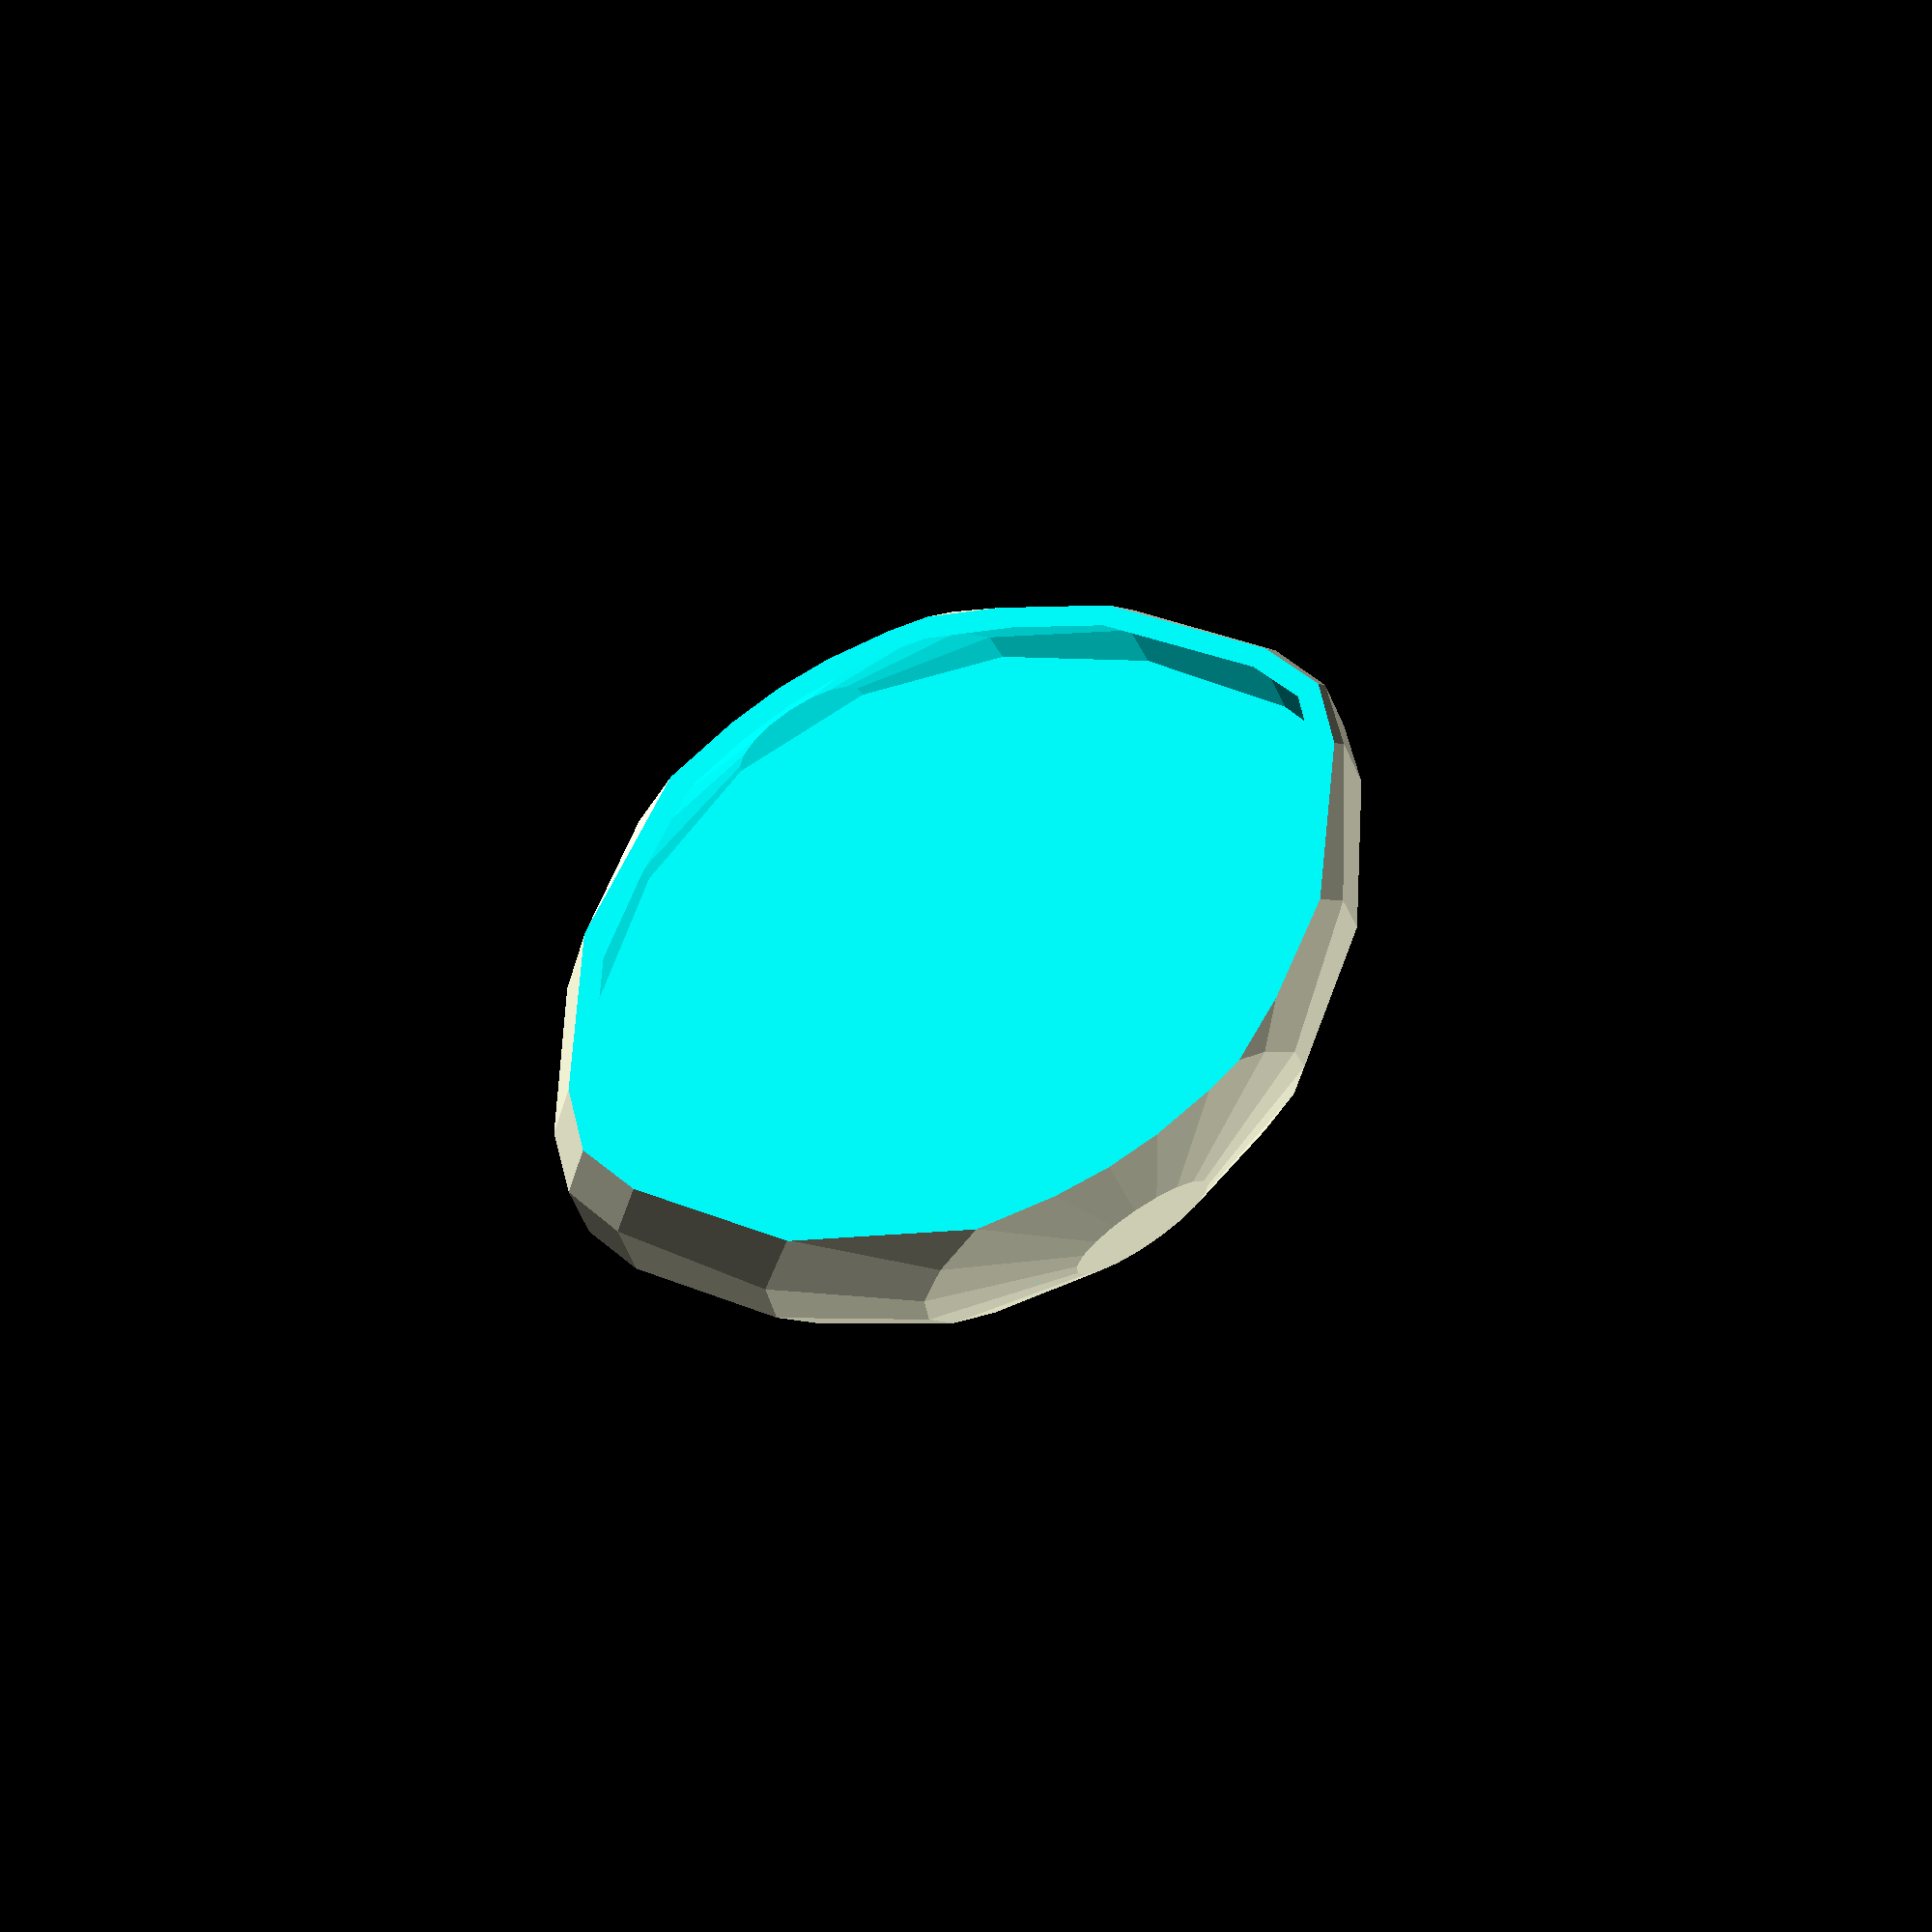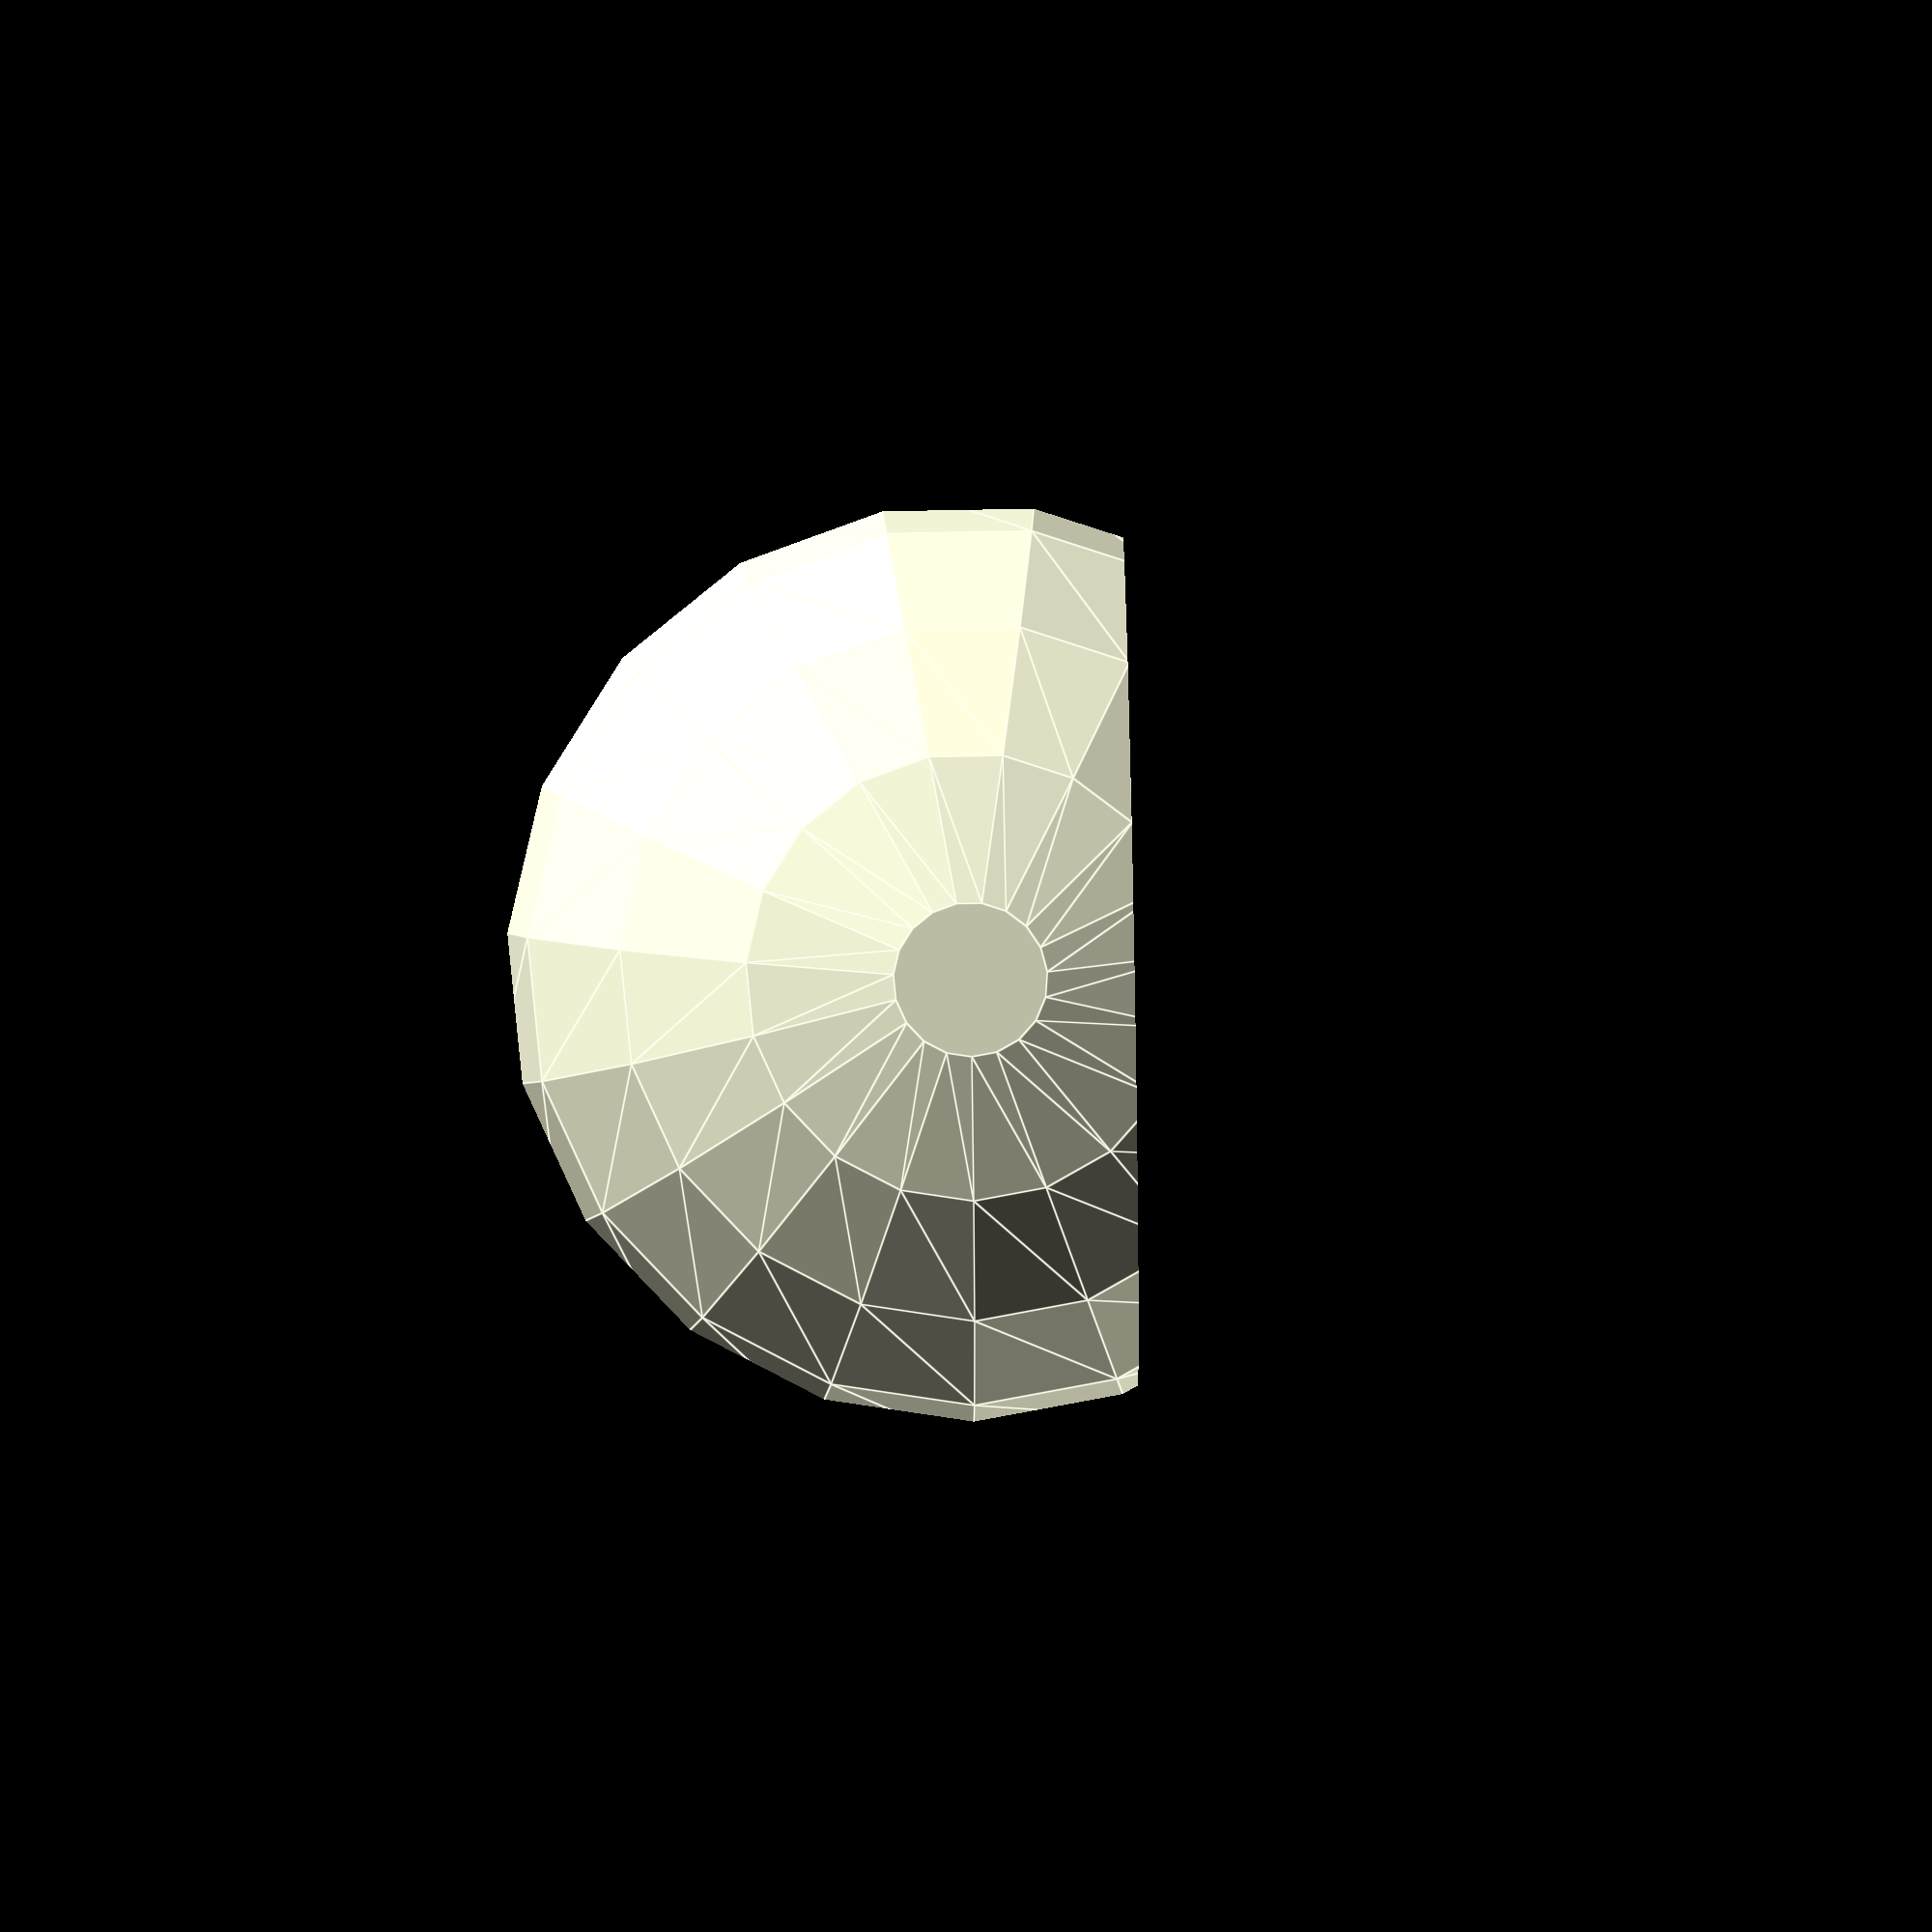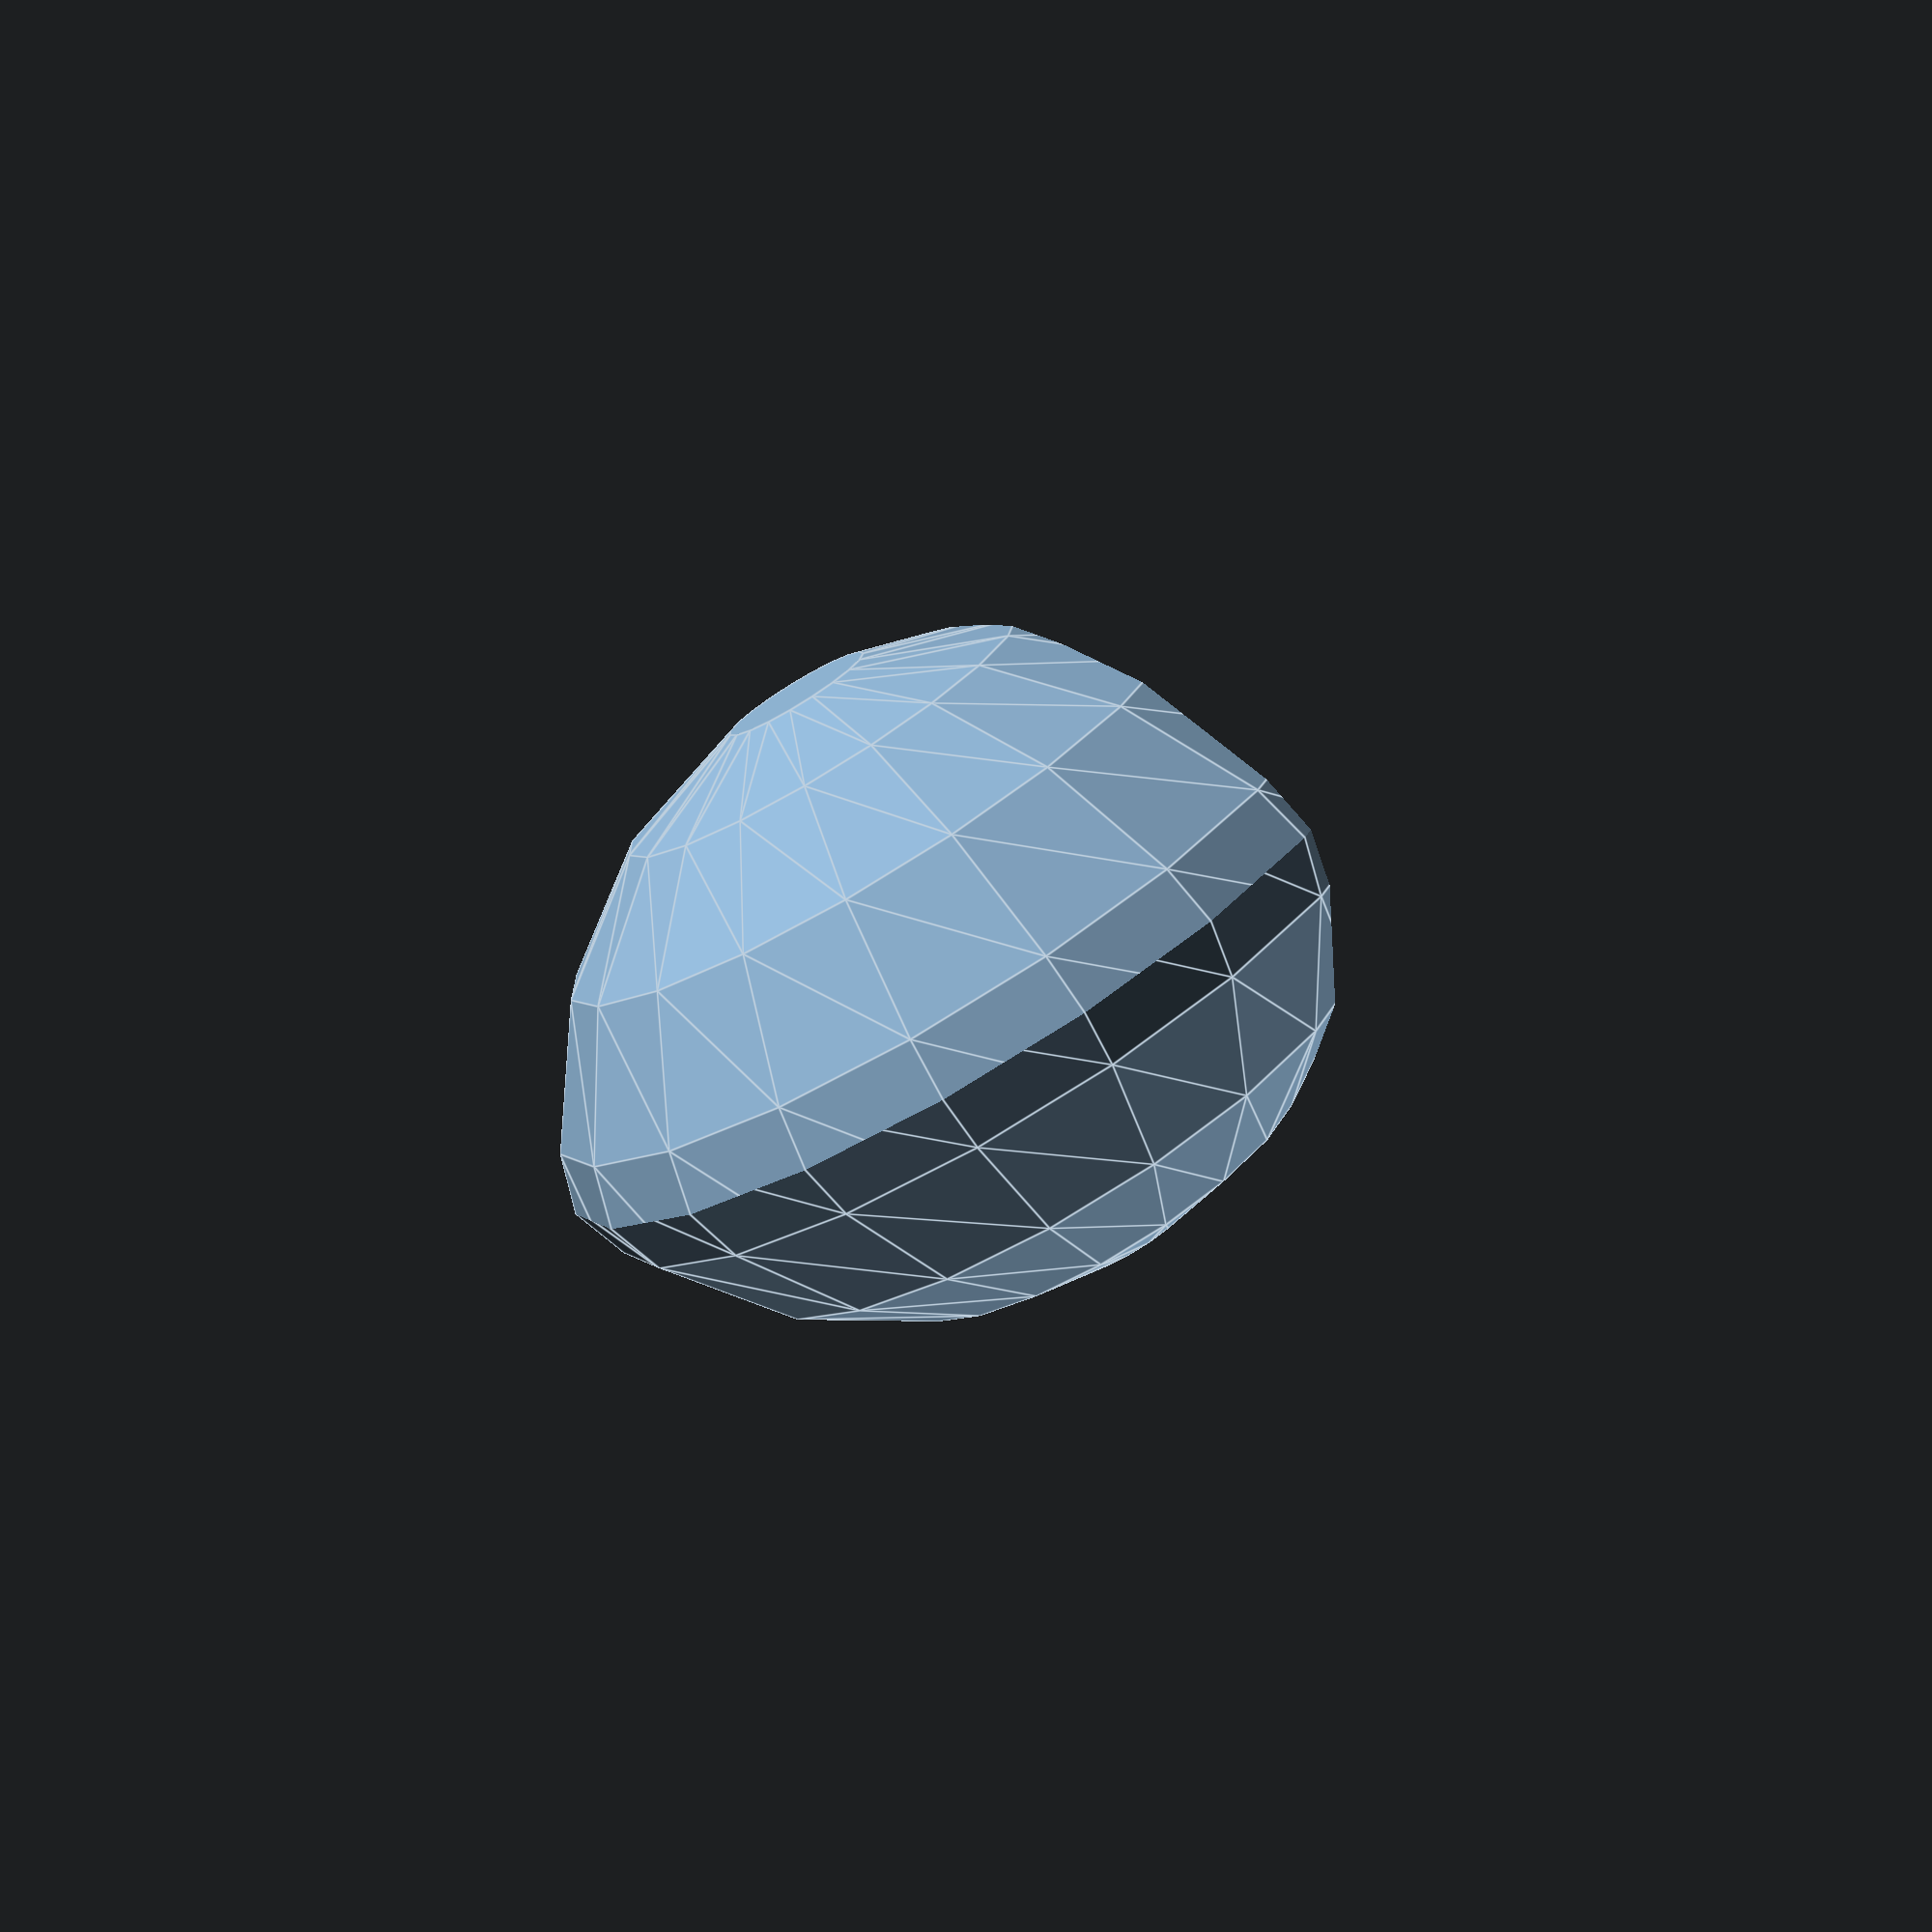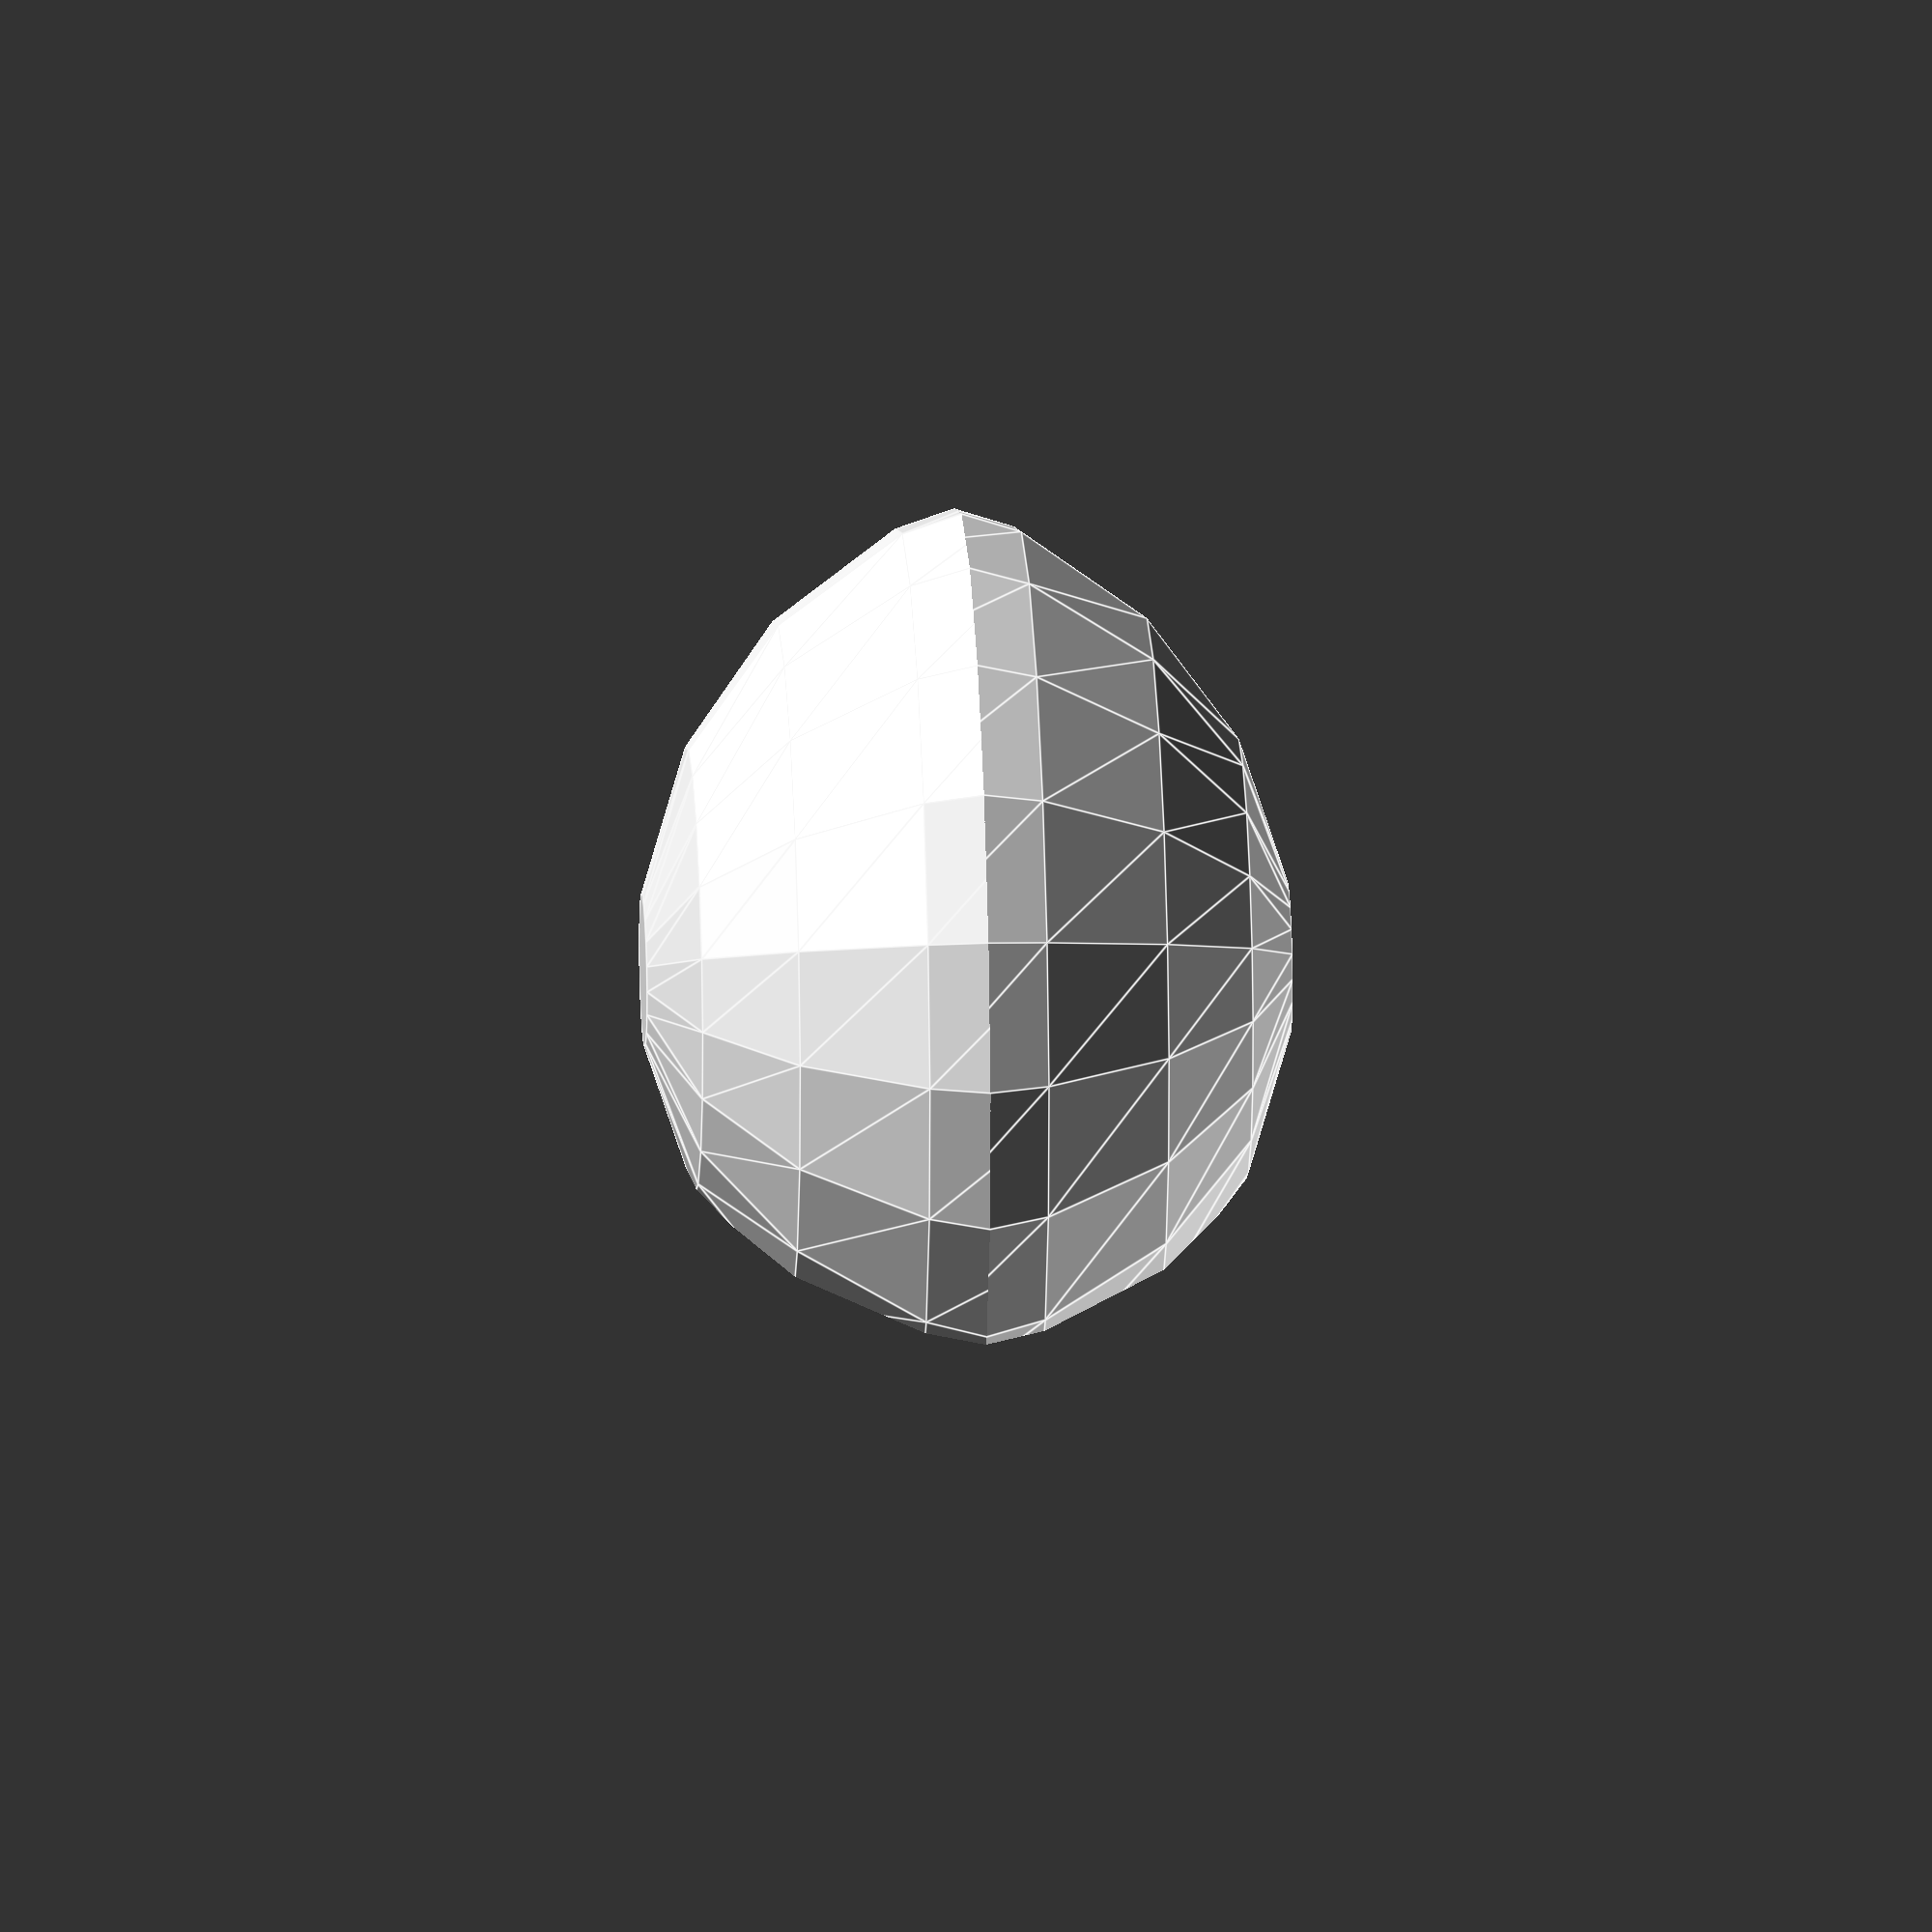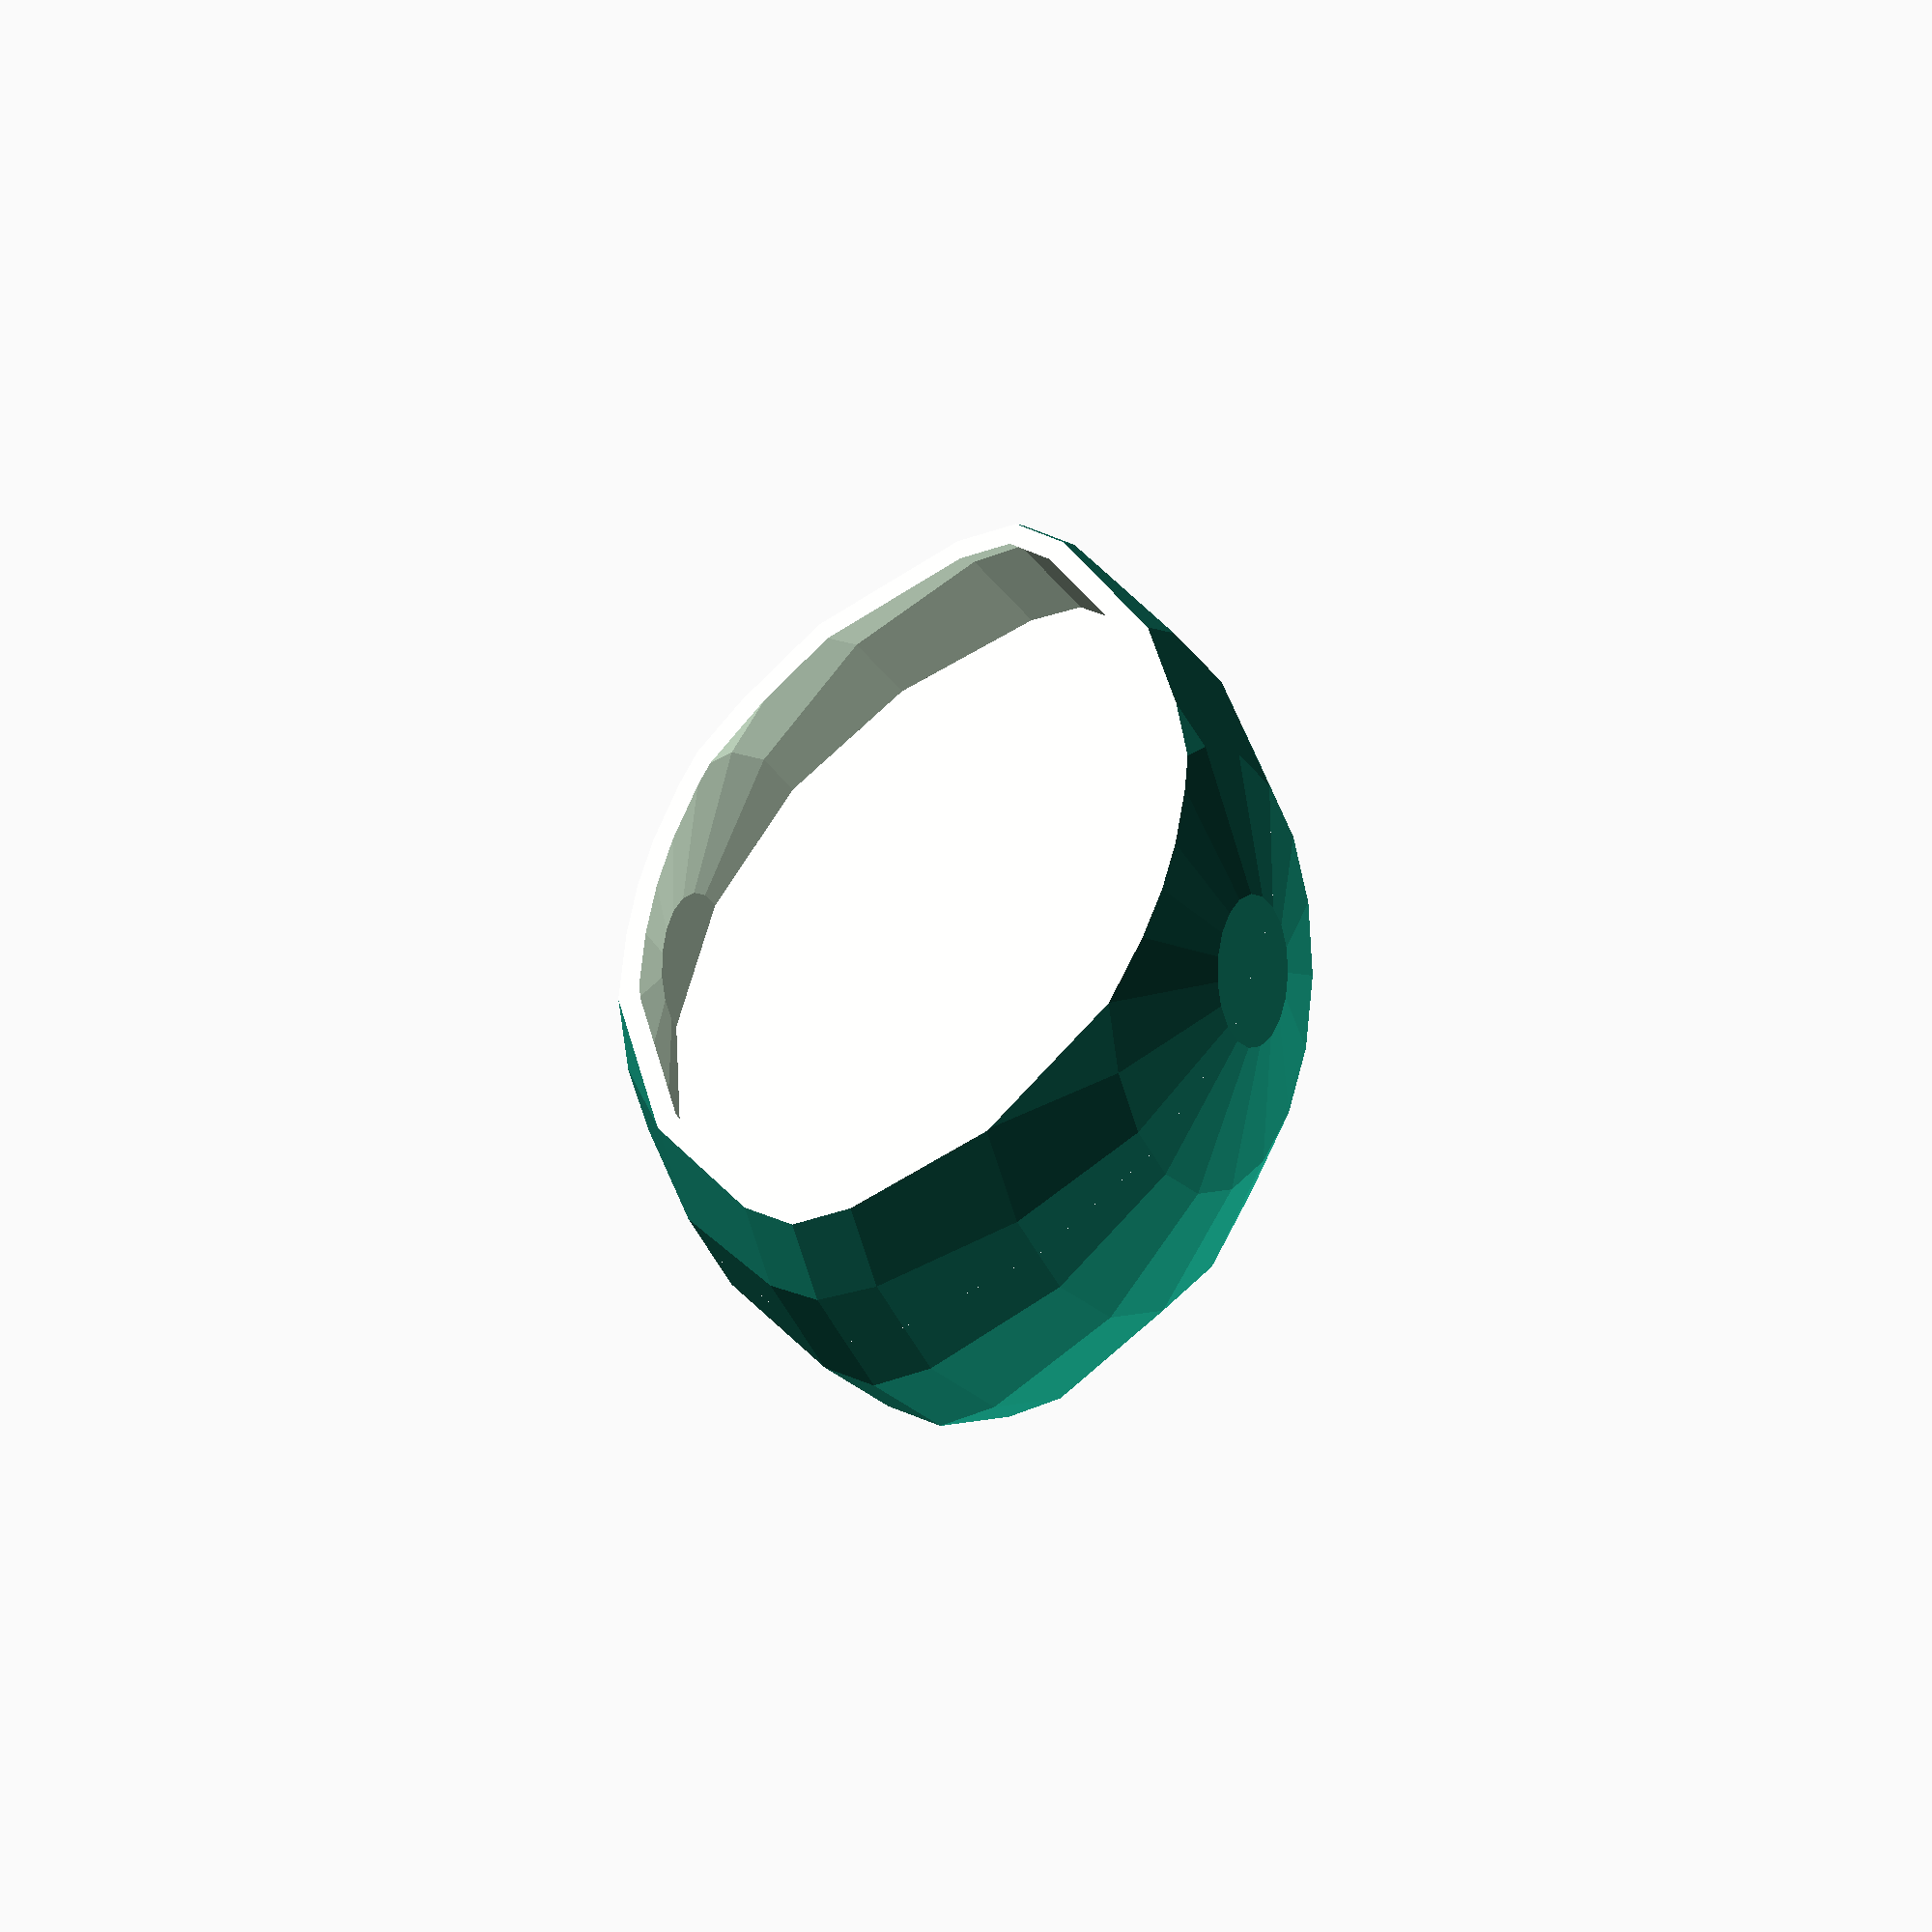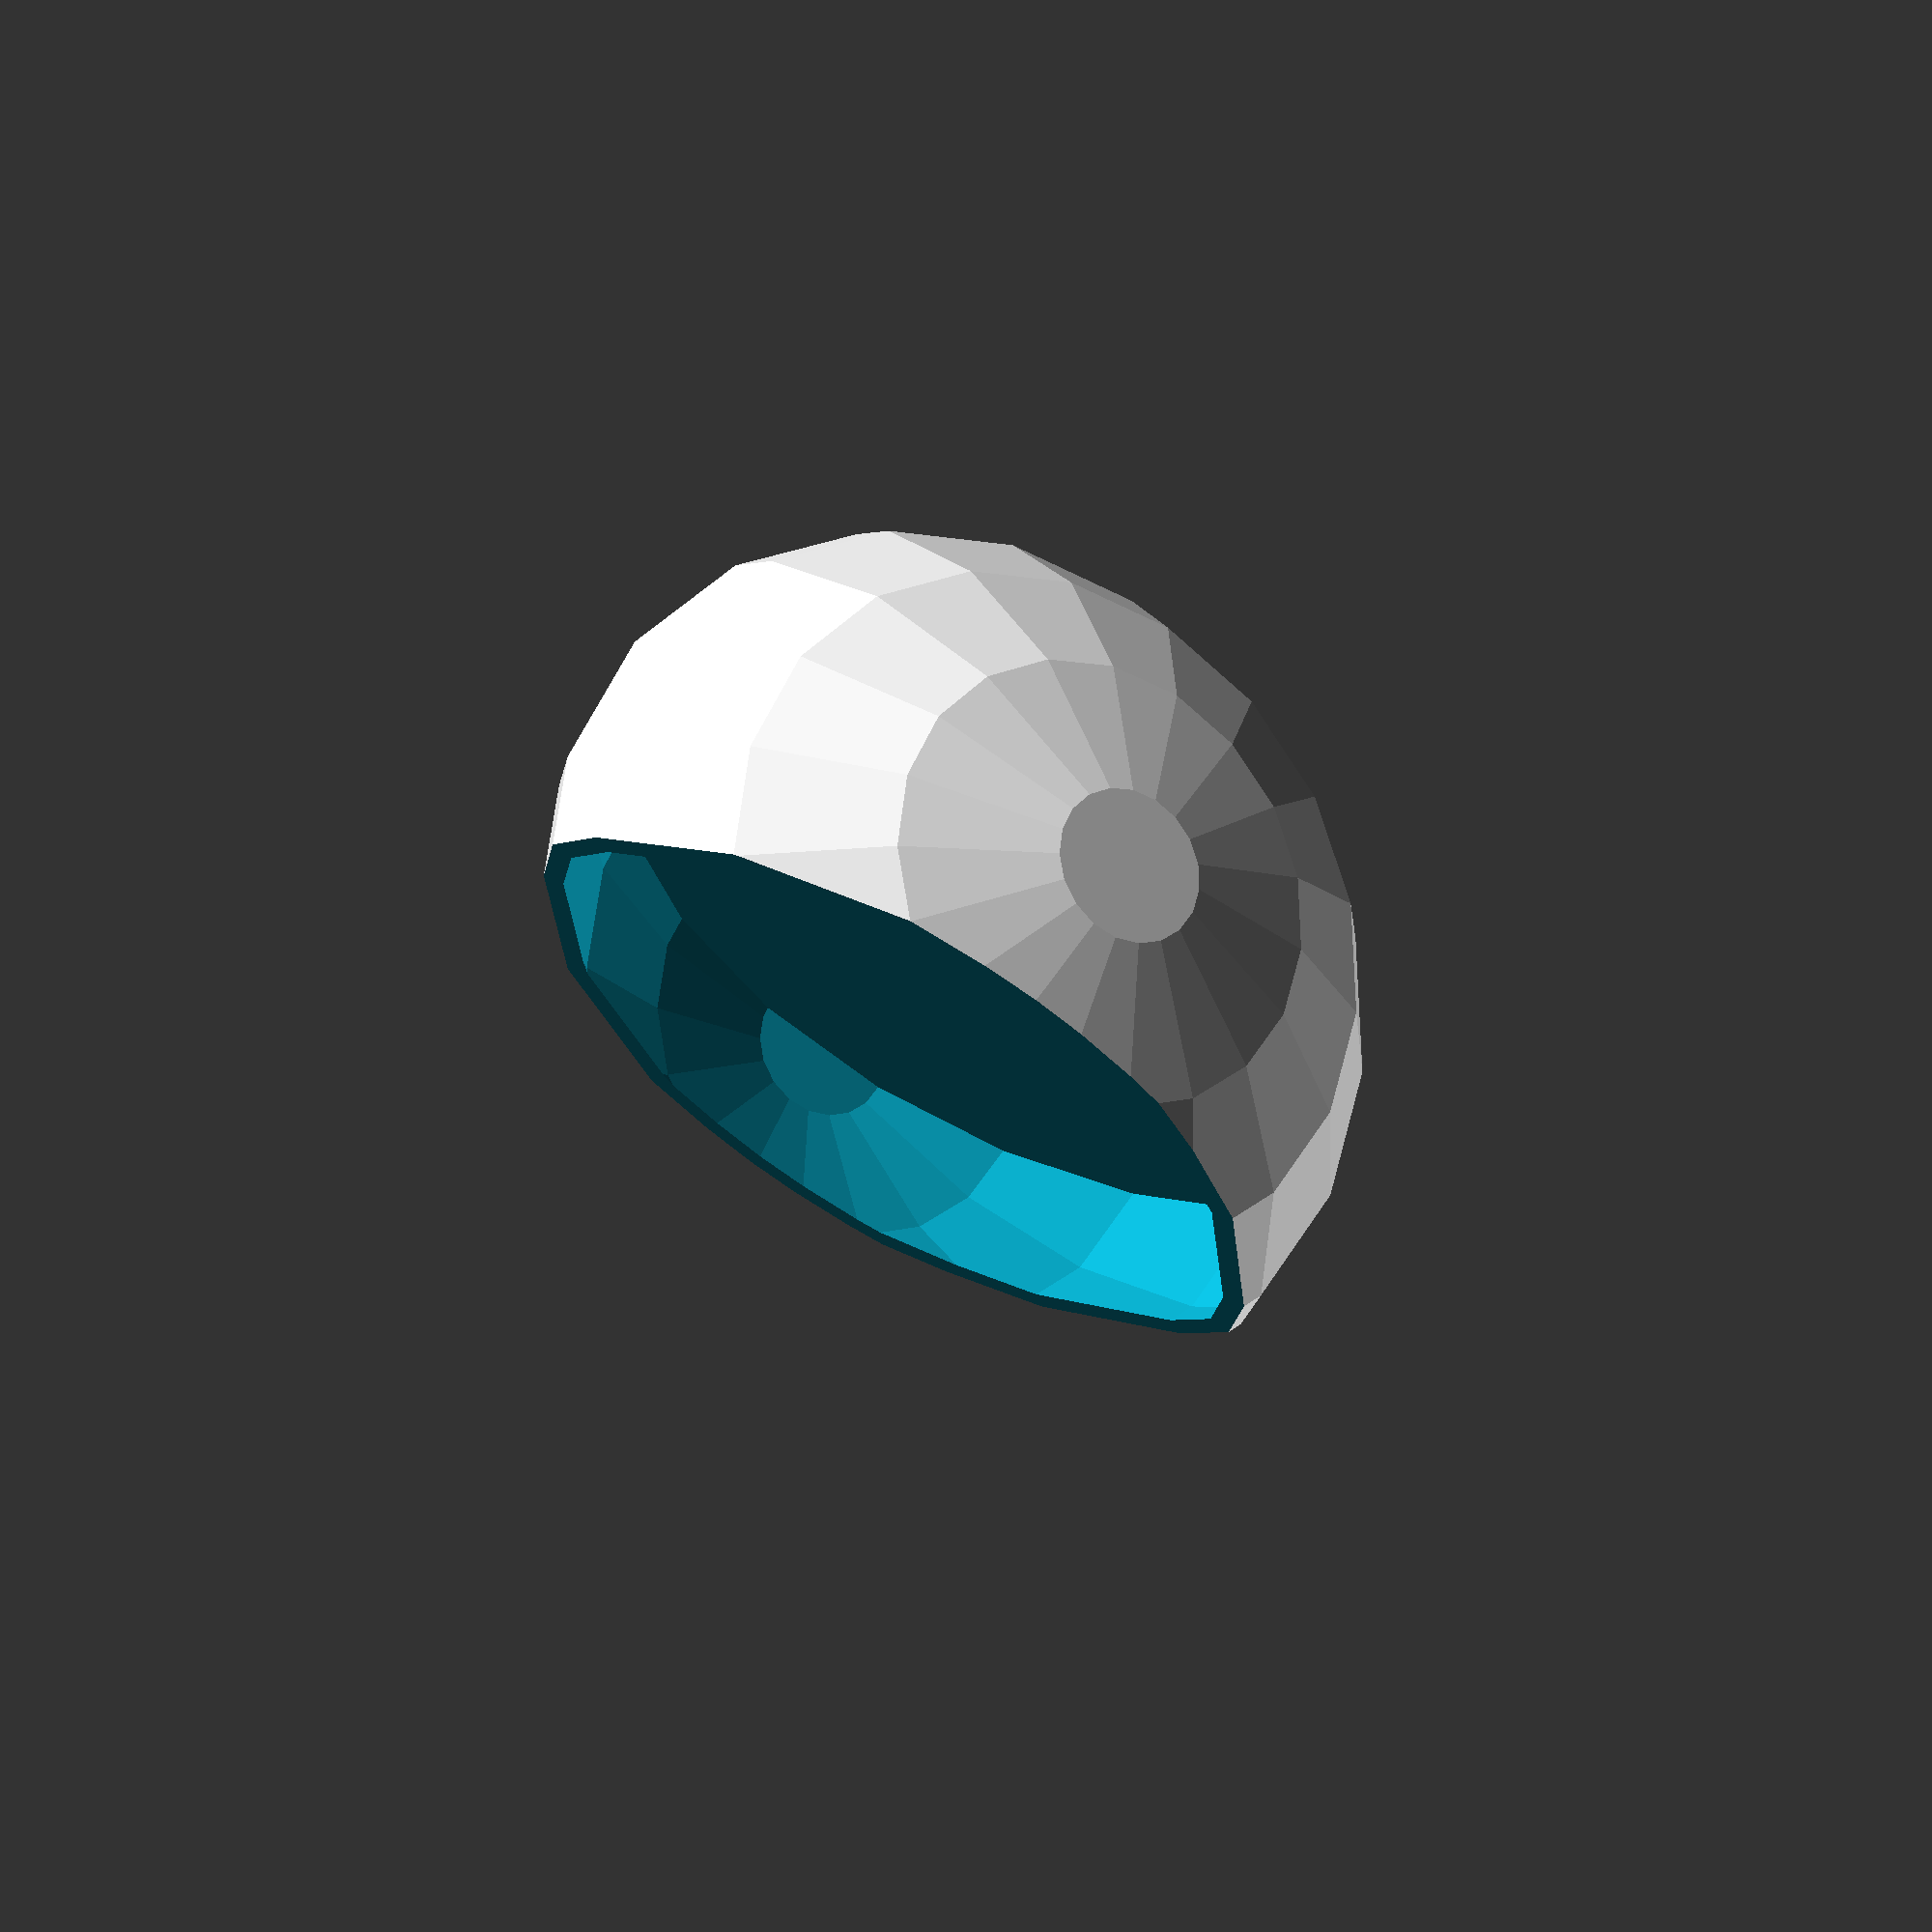
<openscad>
//
//
//


module boat_hull(hull_length, hull_width, hull_thickness, hull_wall_height) {
    hull_half_length = hull_length / 2.0;
    hull_half_width = hull_width / 2.0;
    hull_half_diff = hull_half_length - hull_half_width;
    H = hull_length * 2.0;
    L = -H;

    // boat-hull
    difference() {
        // full-hull
        difference() {
            // outer-hull
            intersection() {
                translate([0, 0, -hull_half_diff]) { sphere(hull_half_length); }
                translate([0, 0, hull_half_diff]) { sphere(hull_half_length); }
            }

            // inner-floor
            intersection() {
                // inner-hull-space
                intersection() {
                    translate([0, 0, - hull_half_diff]) { sphere(hull_half_length - hull_thickness); }
                    translate([0, 0, hull_half_diff]) { sphere(hull_half_length - hull_thickness); }
                }
                translate([L, 0, L]) { cube([H - L, H, H - L], false); }
            }
        }

        translate([L, hull_wall_height, L]) { cube([H - L, H - hull_wall_height, H - L], false); }
    }
}


hull_length = 12;
hull_width = 8;
hull_thickness = 0.25;
hull_wall_height = 2;

boat_hull(hull_length, hull_width, hull_thickness, hull_wall_height);

</openscad>
<views>
elev=290.1 azim=356.0 roll=327.1 proj=p view=solid
elev=177.0 azim=269.0 roll=180.8 proj=o view=edges
elev=76.1 azim=54.9 roll=30.9 proj=p view=edges
elev=158.7 azim=346.0 roll=273.1 proj=o view=edges
elev=179.1 azim=125.2 roll=242.8 proj=o view=solid
elev=199.3 azim=333.1 roll=29.2 proj=p view=solid
</views>
